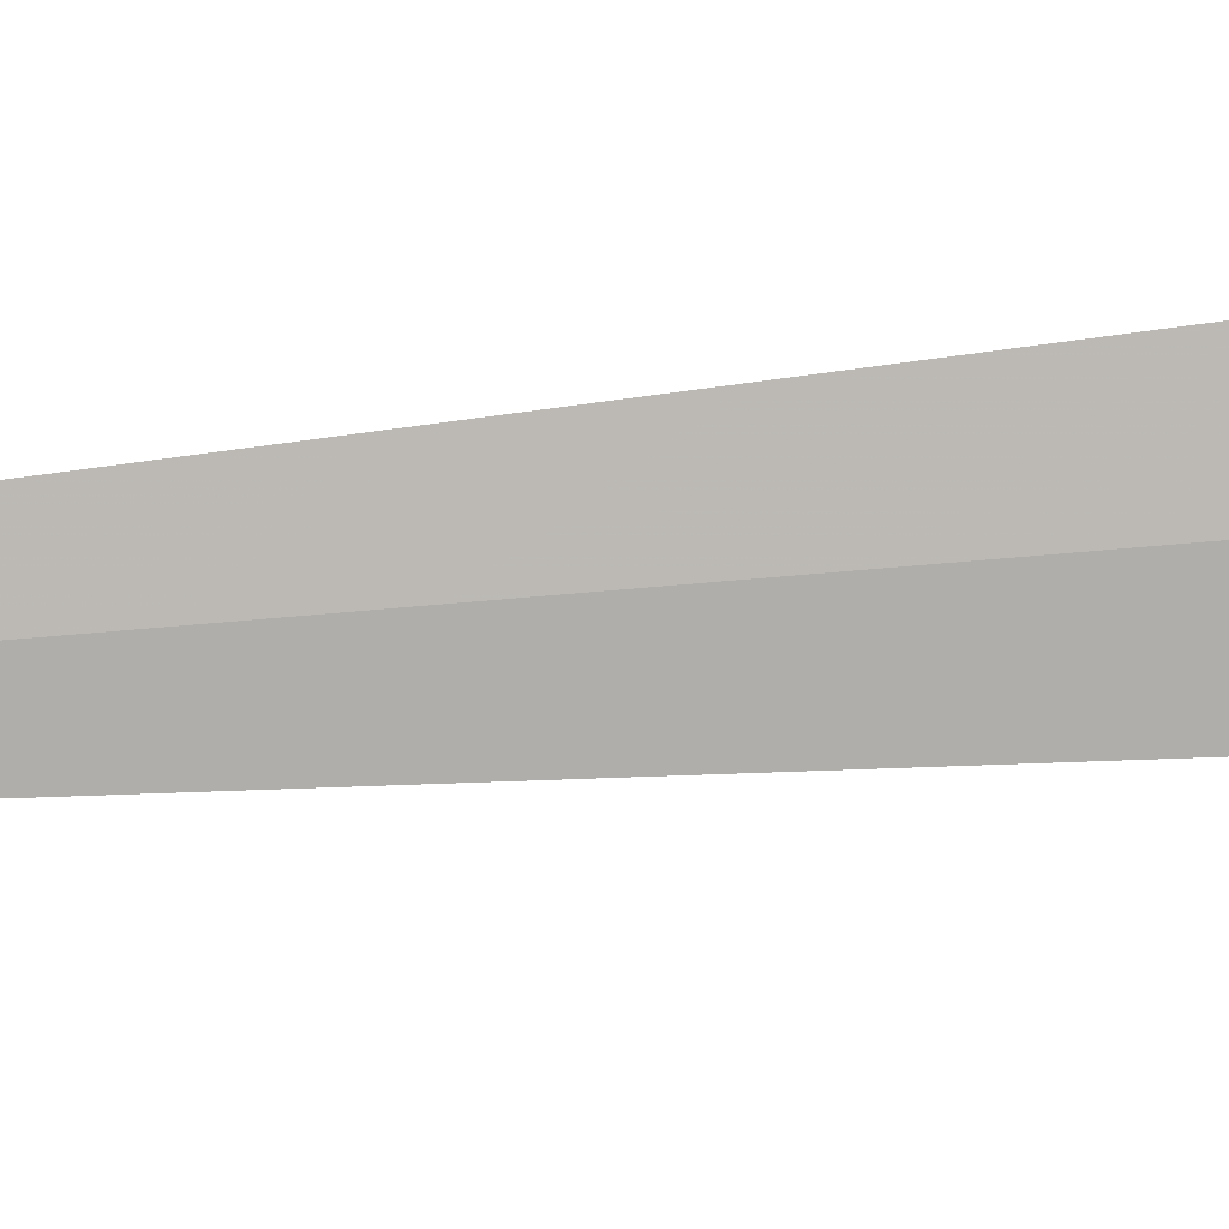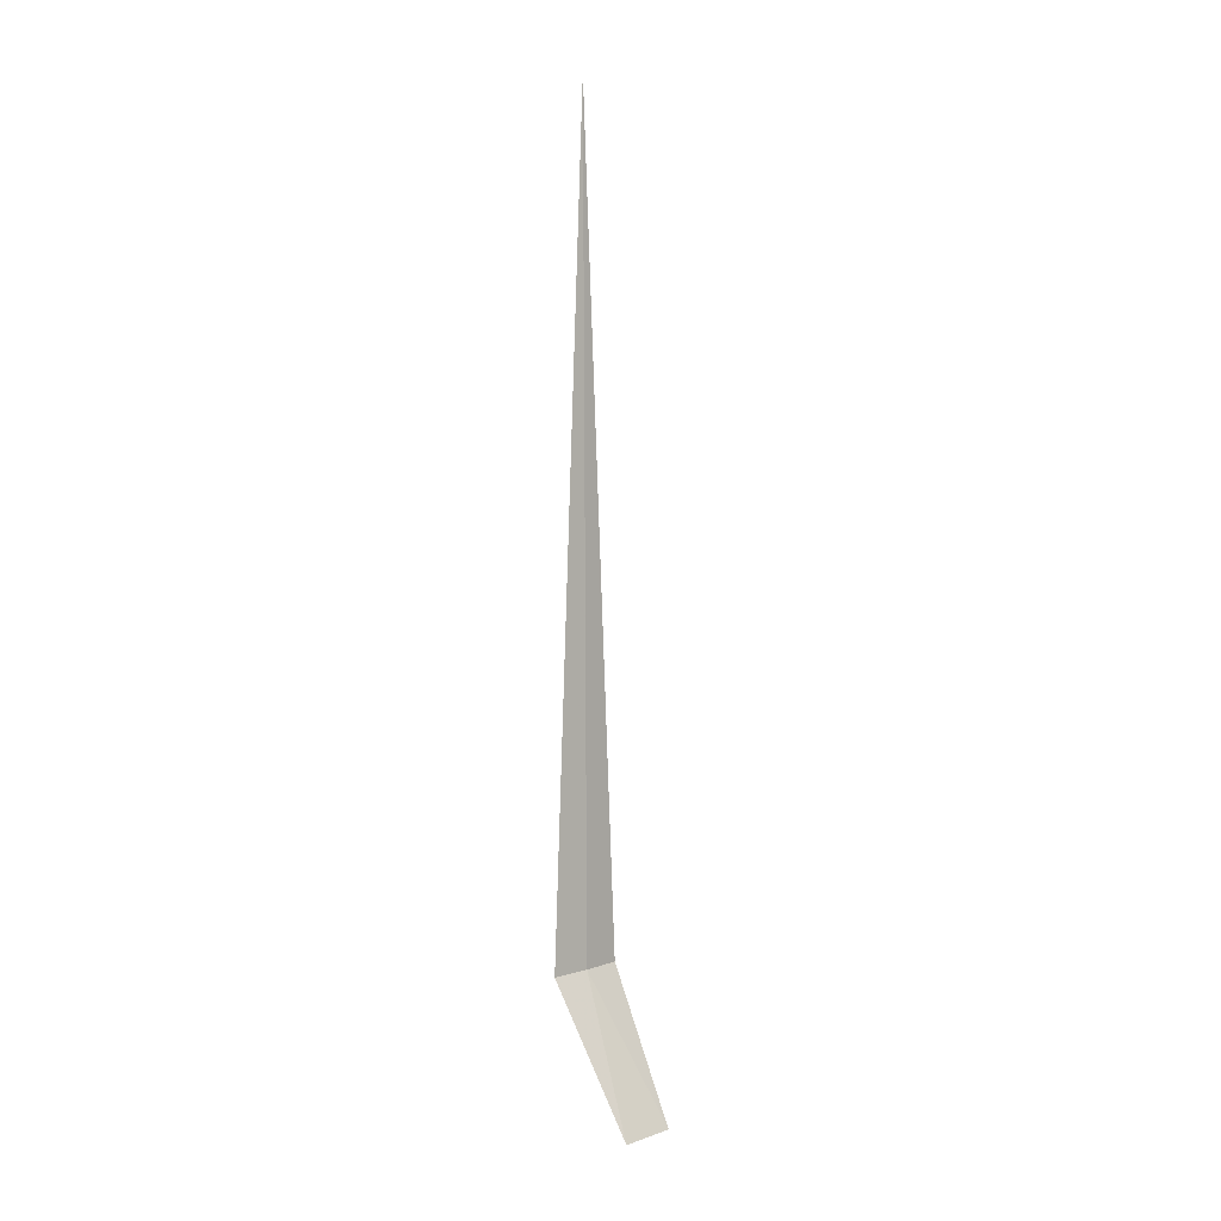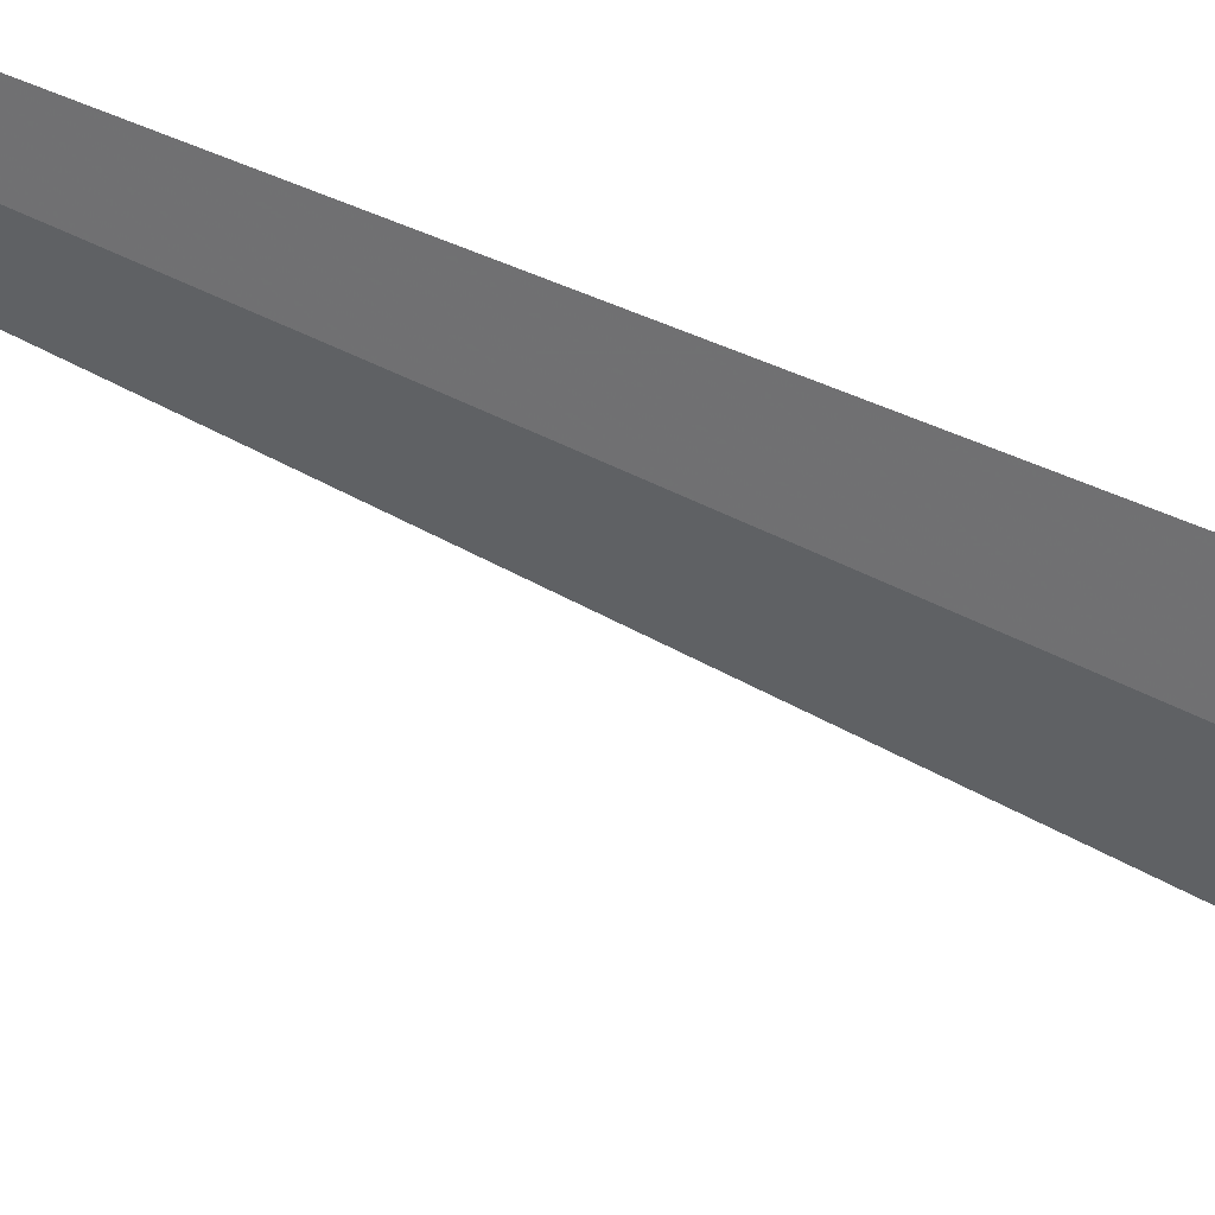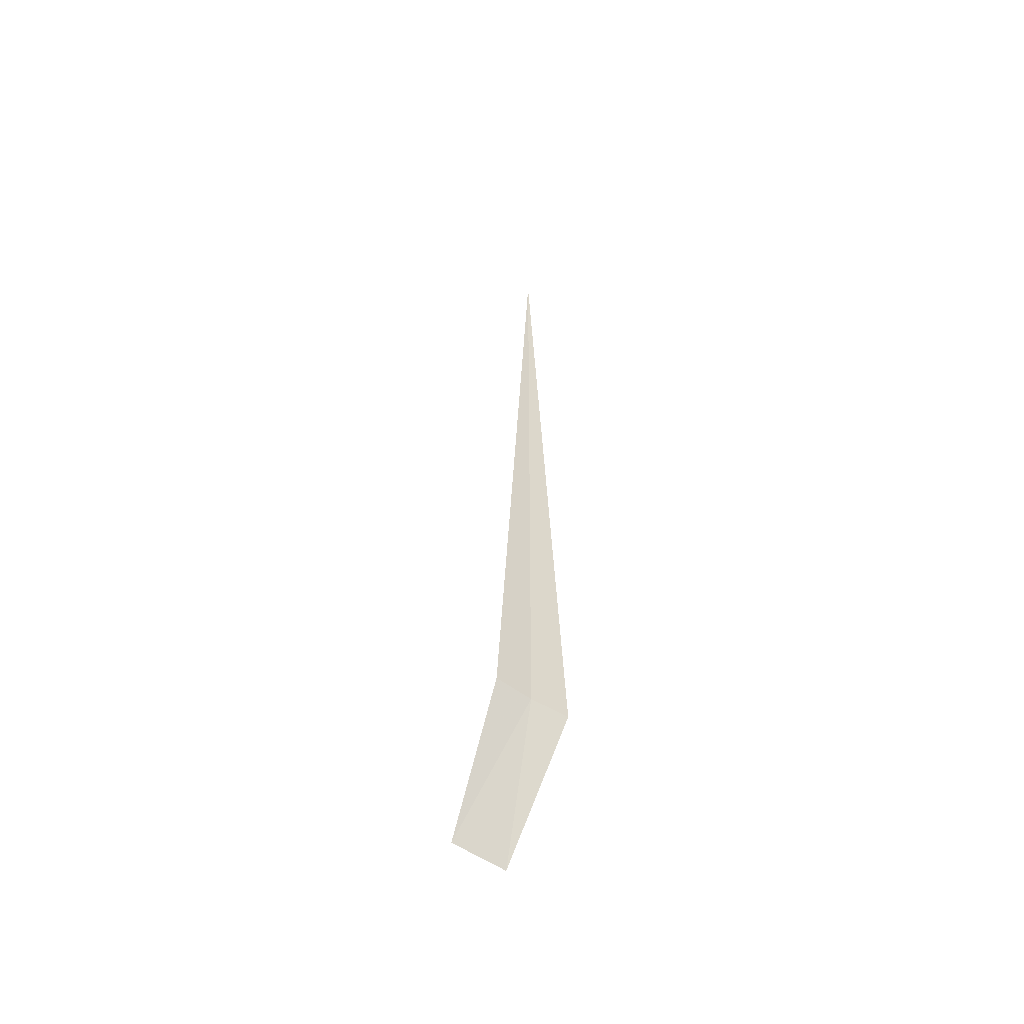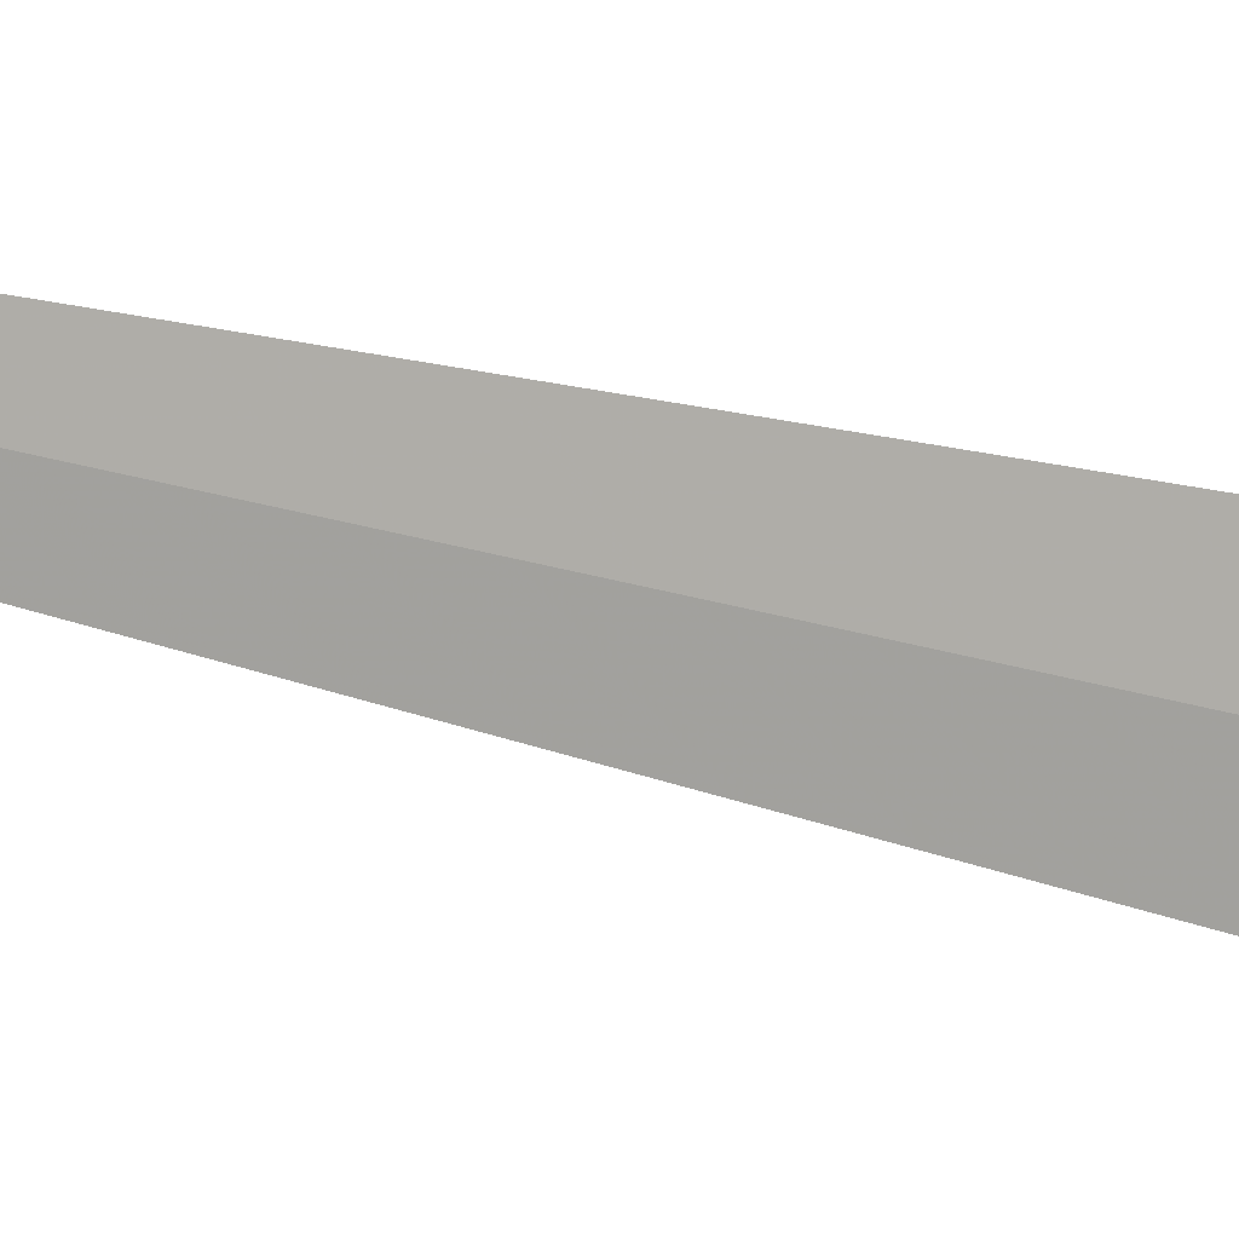
<metadata>
{"format":"obj","ext":"obj","renderer":"f3d","projection":"perspective","resolution":1024,"background":"white","views":[{"elev":44.0,"azim":83.7,"up":"+Y"},{"elev":4.9,"azim":77.2,"up":"+Z"},{"elev":70.8,"azim":114.7,"up":"+Y"},{"elev":-55.6,"azim":-91.4,"up":"+Z"},{"elev":46.1,"azim":107.1,"up":"+Y"}]}
</metadata>
<code>
v 31.81 30.66 86.5
v 31.56 30.99 86.5
v 31.83 30.62 95
v 32.03 30.3 86.5
v 32.22 31.37 85
v 32.56 30.87 85
f 1 4 3
f 1 2 5
f 1 5 6
f 1 6 4
f 1 3 2

</code>
